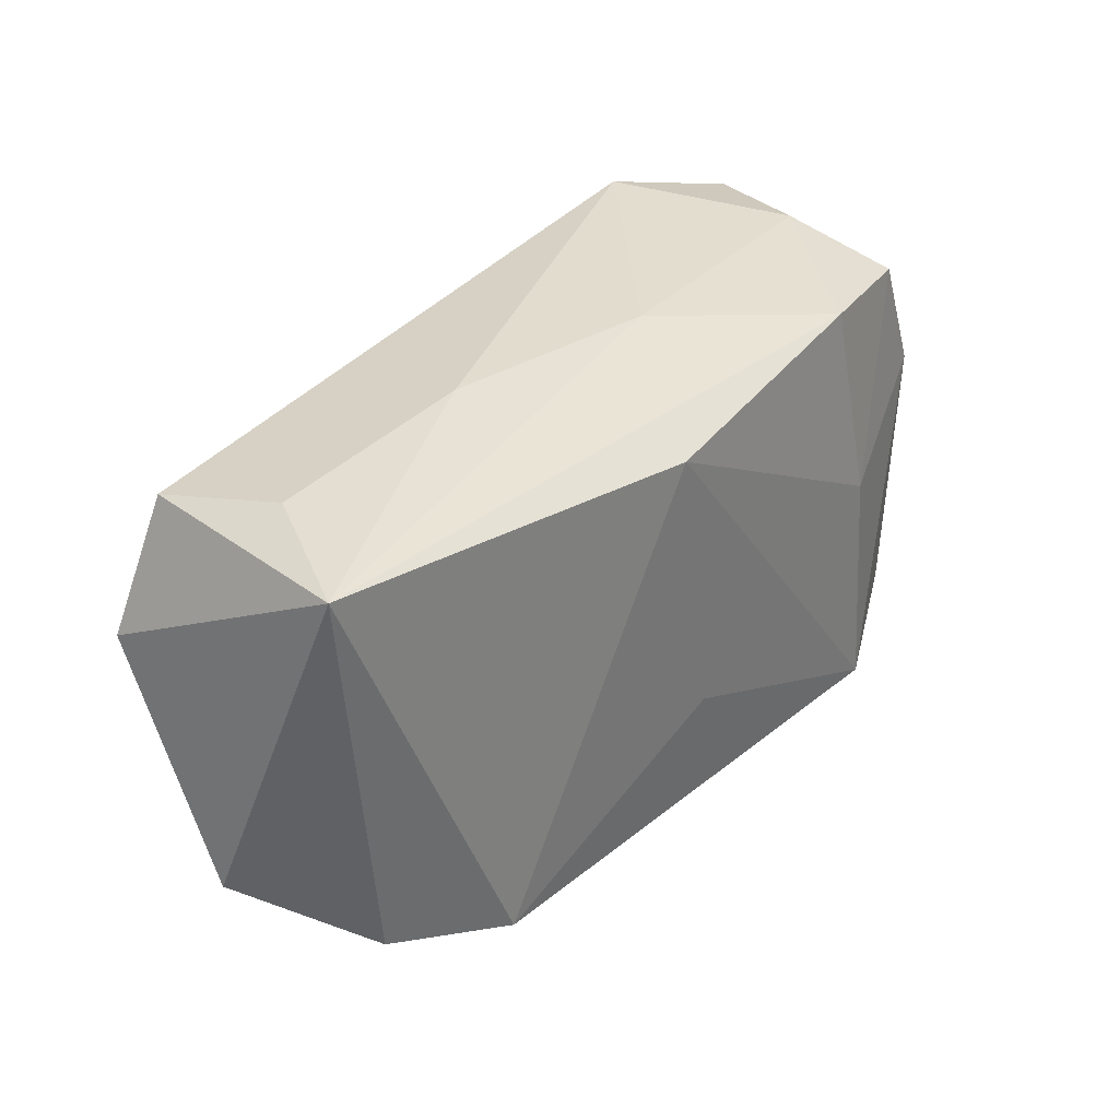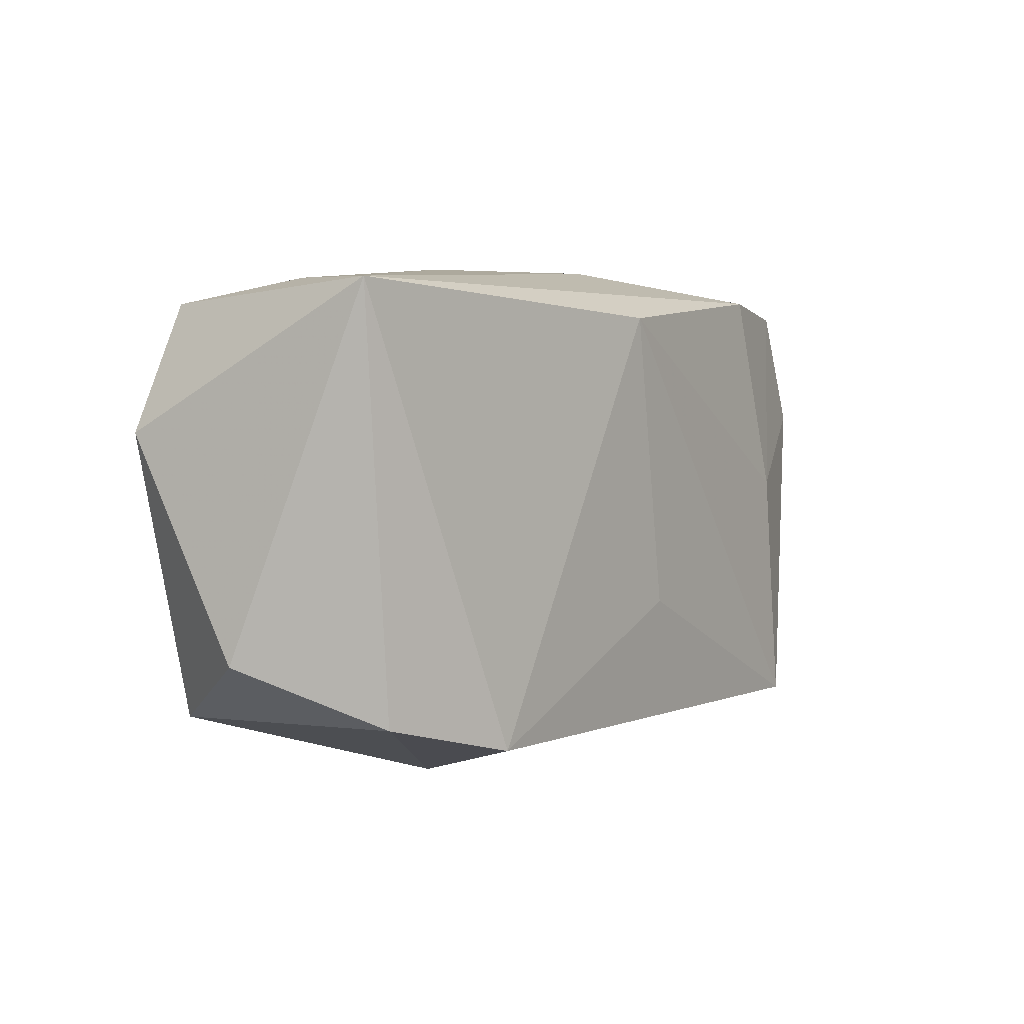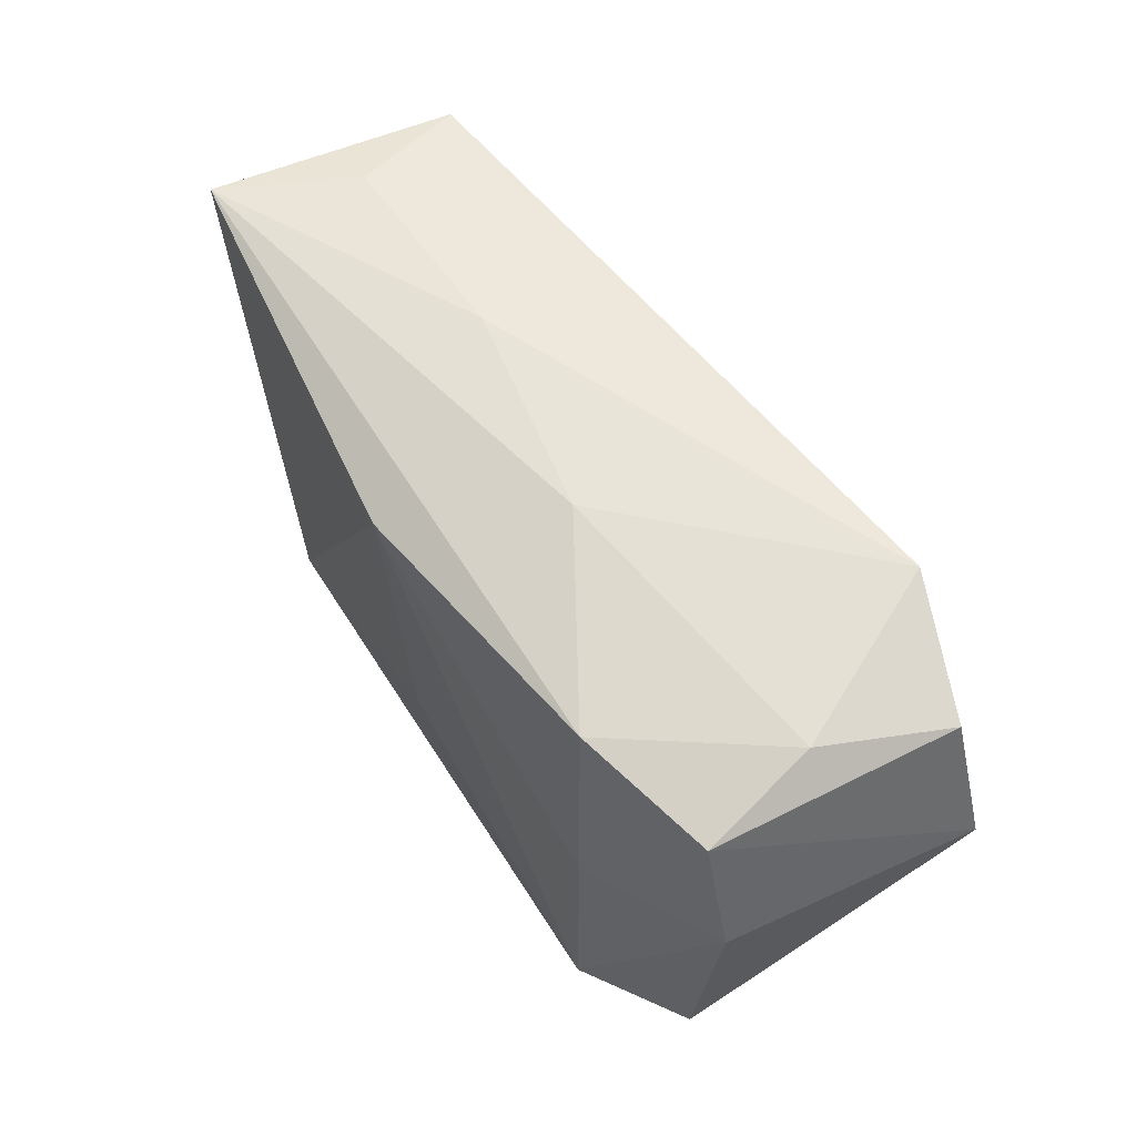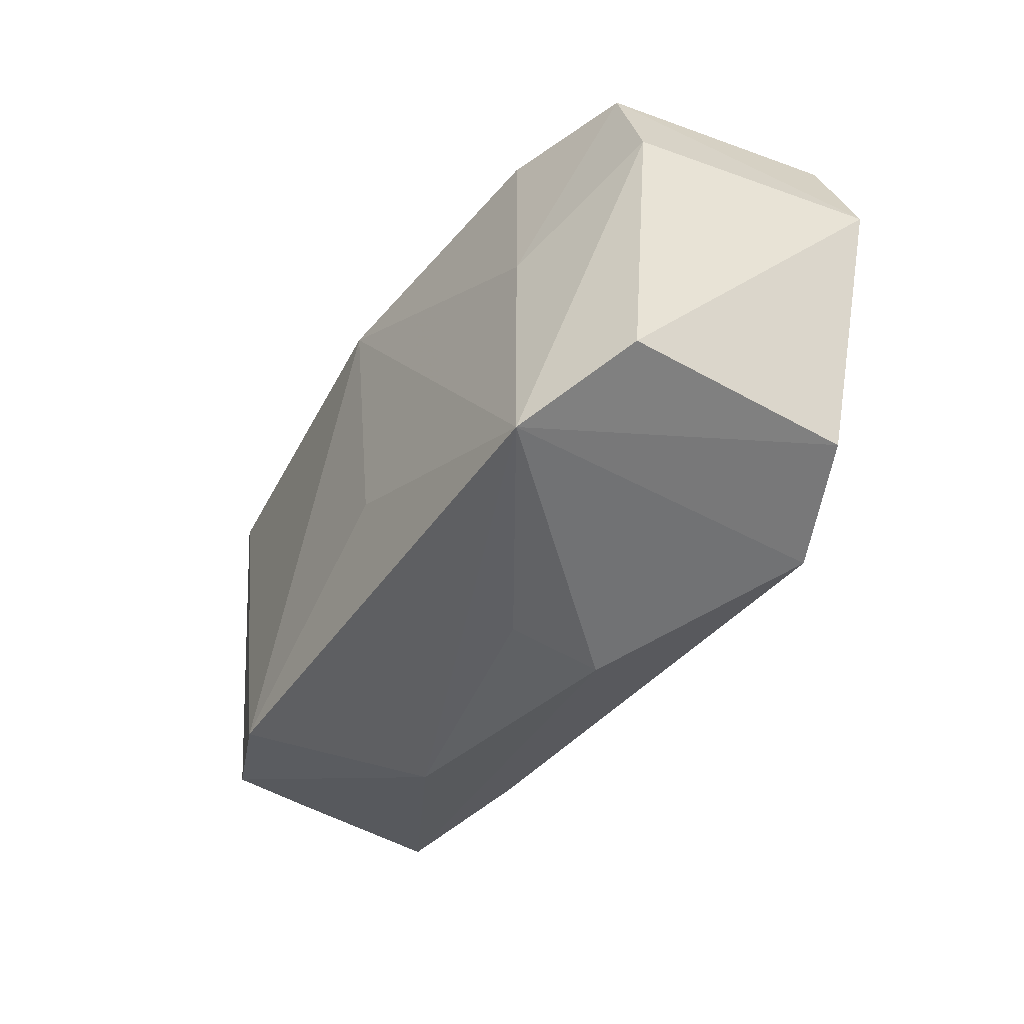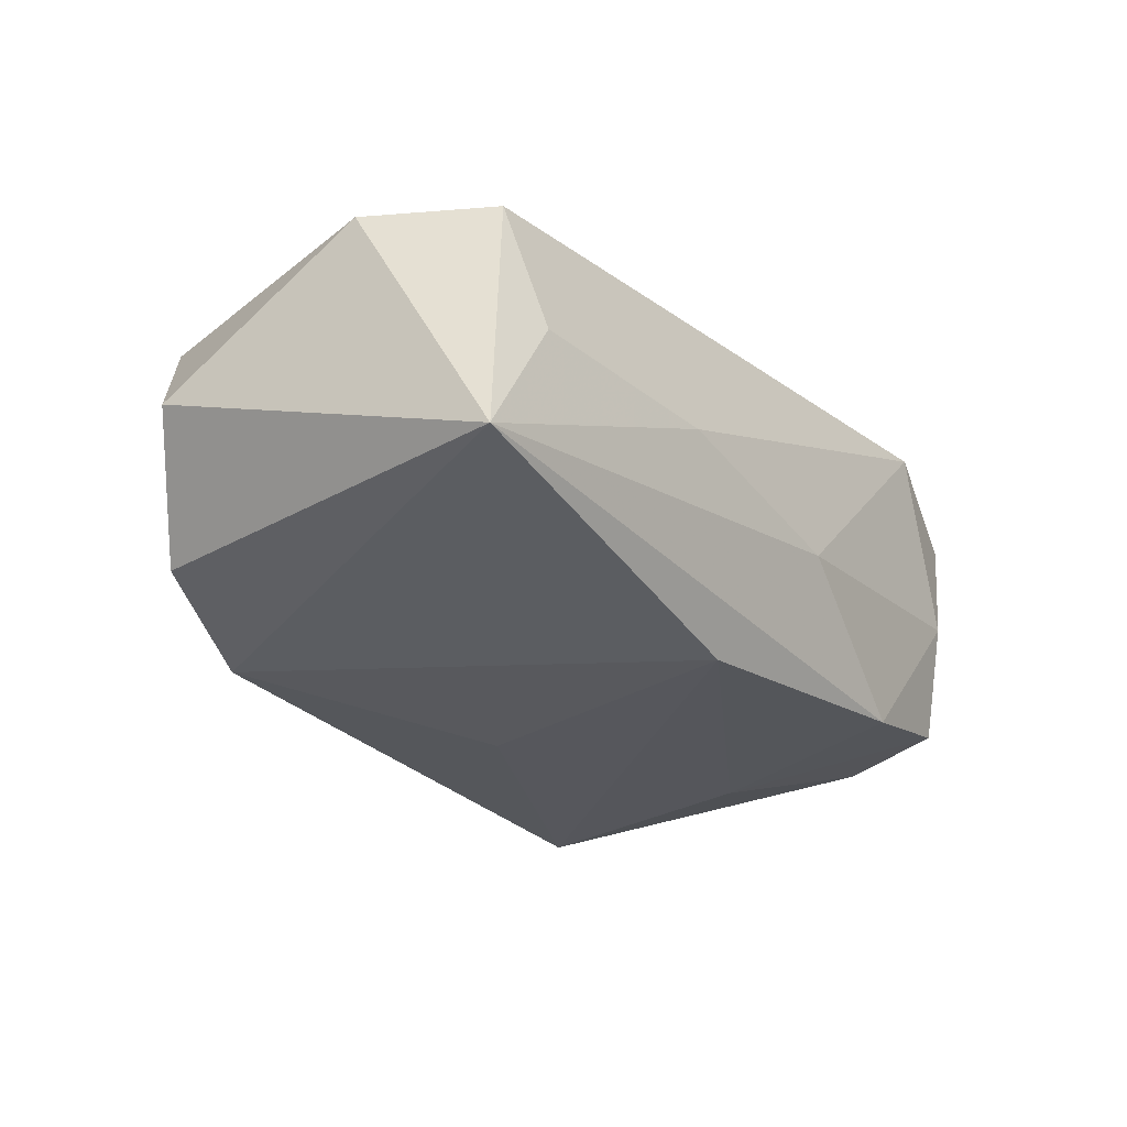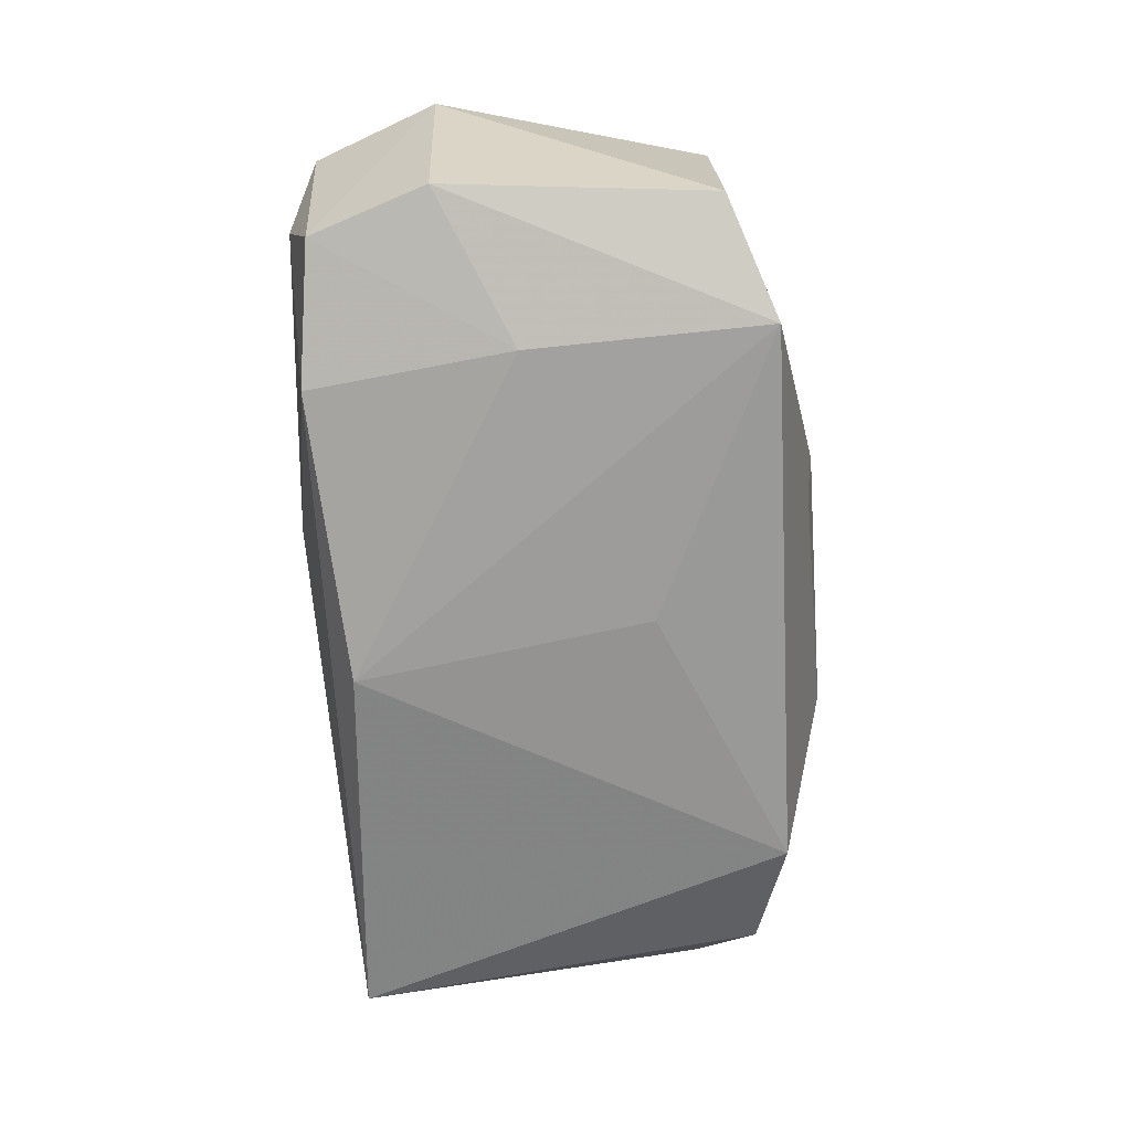
<metadata>
{"format":"obj","ext":"obj","renderer":"f3d","projection":"perspective","resolution":1024,"background":"white","views":[{"elev":34.4,"azim":130.4,"up":"+Y"},{"elev":3.8,"azim":123.2,"up":"+Y"},{"elev":61.2,"azim":-124.1,"up":"+Y"},{"elev":-43.2,"azim":-123.1,"up":"+Y"},{"elev":-27.6,"azim":125.9,"up":"+Z"},{"elev":-70.0,"azim":-86.3,"up":"+Z"}]}
</metadata>
<code>
v -0.02447 0.0007099 0.01456
v 0.03382 -0.01695 0.01063
v -0.000494 -0.01871 0.01172
v -0.03111 0.02011 -0.0002454
v 0.03401 0.01749 0.01092
v 0.01507 0.003963 0.01586
v -0.02442 -0.01976 -0.01553
v 0.01446 -0.02345 -2.56e-05
v -0.003095 0.004947 0.01598
v 0.04041 -0.01122 0.00044
v -0.02364 -0.01903 0.01378
v 0.003797 0.01669 -0.01553
v 0.01262 0.02102 0.0003581
v 0.009153 -0.01514 0.0133
v 0.0309 0.01953 0.0005931
v 0.03905 0.006962 0.01146
v 0.01968 -0.01684 0.01257
v -0.03543 0.01856 0.0103
v -0.02341 0.0009746 -0.0148
v -0.03261 0.01745 -0.01014
v -0.006775 -0.02265 -0.004304
v -0.005669 0.02134 -0.003409
v 0.00302 0.01485 0.01436
v 0.03321 -0.01631 -0.009766
v -0.03973 0.007607 0.01043
v -0.02438 0.02134 0.01479
v -0.03628 0.007233 -0.01046
v -0.03382 -0.01596 0.009442
v -0.007191 -0.0238 0.003857
v 0.02288 -0.01906 -0.0141
v 0.03718 0.01911 -0.01049
v -0.02071 0.01874 -0.013
v -0.03426 -0.01612 -0.01089
v -4.618e-05 -0.008746 -0.01553
f 31 30 12
f 5 23 6
f 9 11 6
f 16 2 10
f 10 31 16
f 16 31 5
f 5 6 16
f 16 6 2
f 12 30 34
f 8 2 29
f 1 11 9
f 25 11 1
f 29 2 17
f 2 6 17
f 24 31 10
f 30 31 24
f 10 2 24
f 2 8 24
f 24 8 30
f 25 1 26
f 26 23 5
f 26 1 9
f 9 6 26
f 26 6 23
f 32 31 12
f 7 34 30
f 30 8 7
f 29 11 7
f 12 34 7
f 3 11 29
f 29 17 3
f 3 17 11
f 14 6 11
f 11 17 14
f 14 17 6
f 5 31 15
f 21 8 29
f 29 7 21
f 21 7 8
f 28 11 25
f 28 7 11
f 25 26 18
f 26 4 18
f 31 32 22
f 32 4 22
f 22 4 26
f 7 27 19
f 19 32 12
f 12 7 19
f 20 4 32
f 32 19 20
f 20 19 27
f 20 18 4
f 25 18 20
f 20 27 25
f 7 28 33
f 33 27 7
f 33 28 25
f 25 27 33
f 13 15 31
f 31 22 13
f 13 22 26
f 13 26 5
f 5 15 13

</code>
